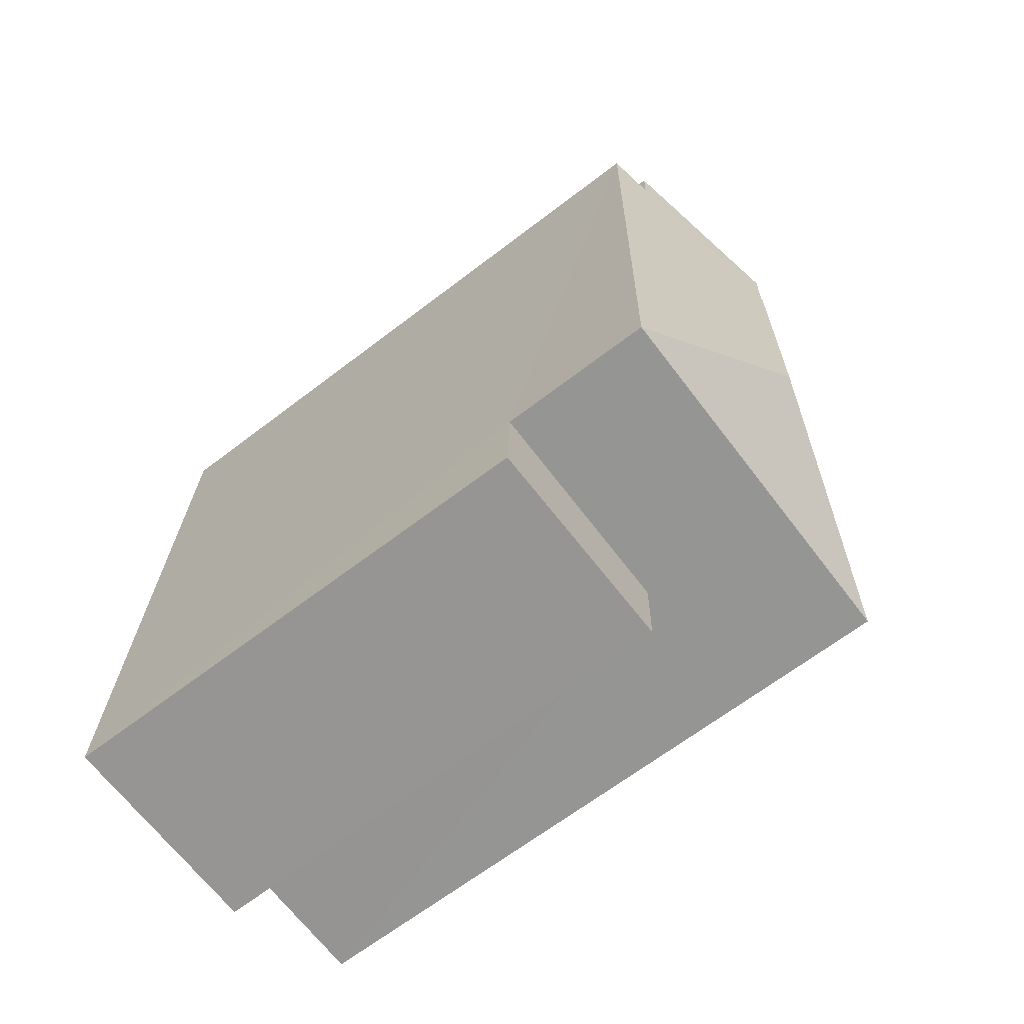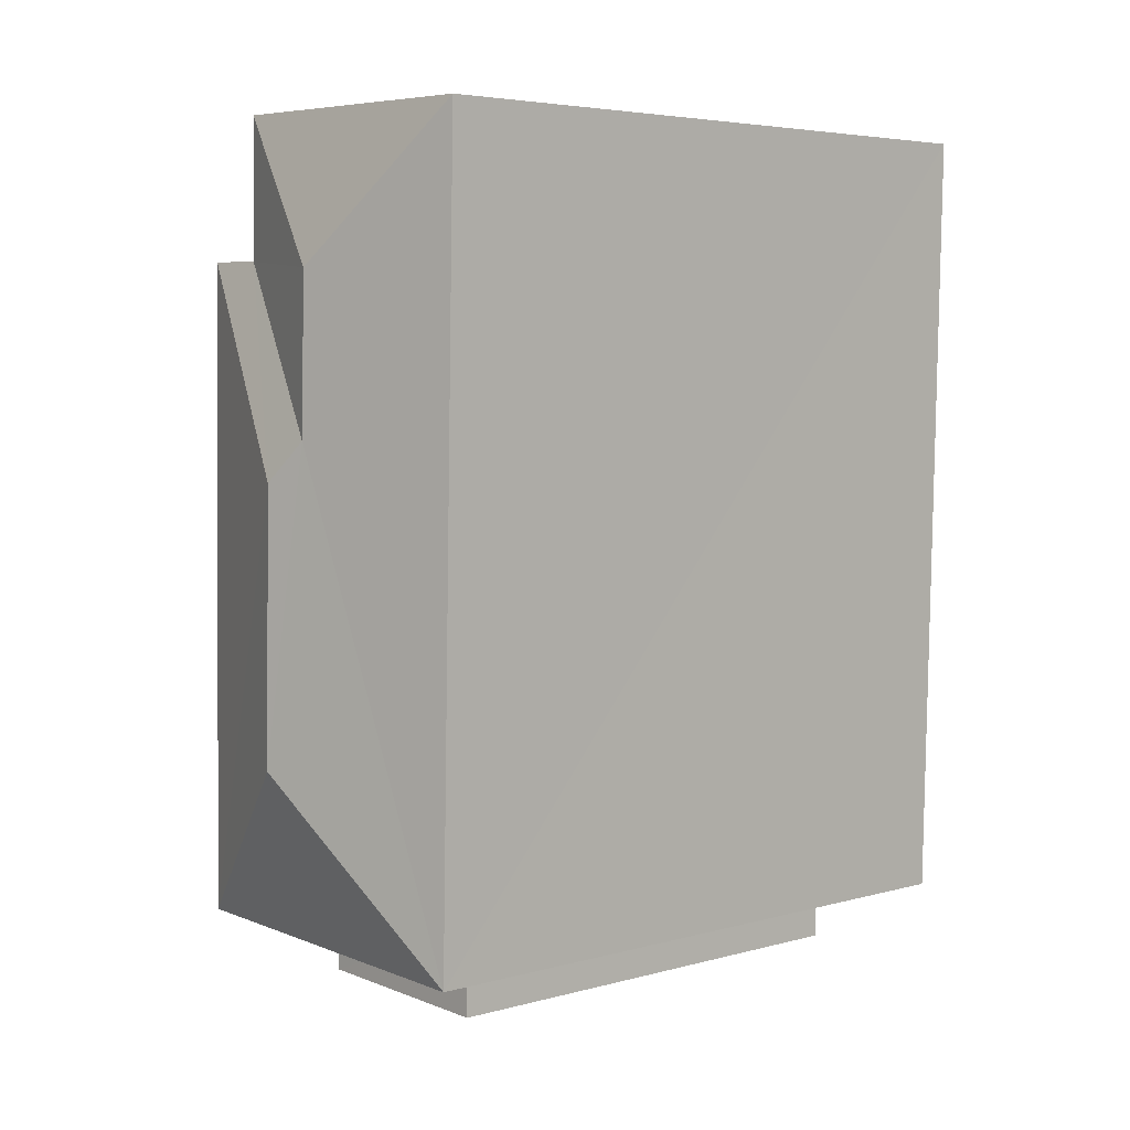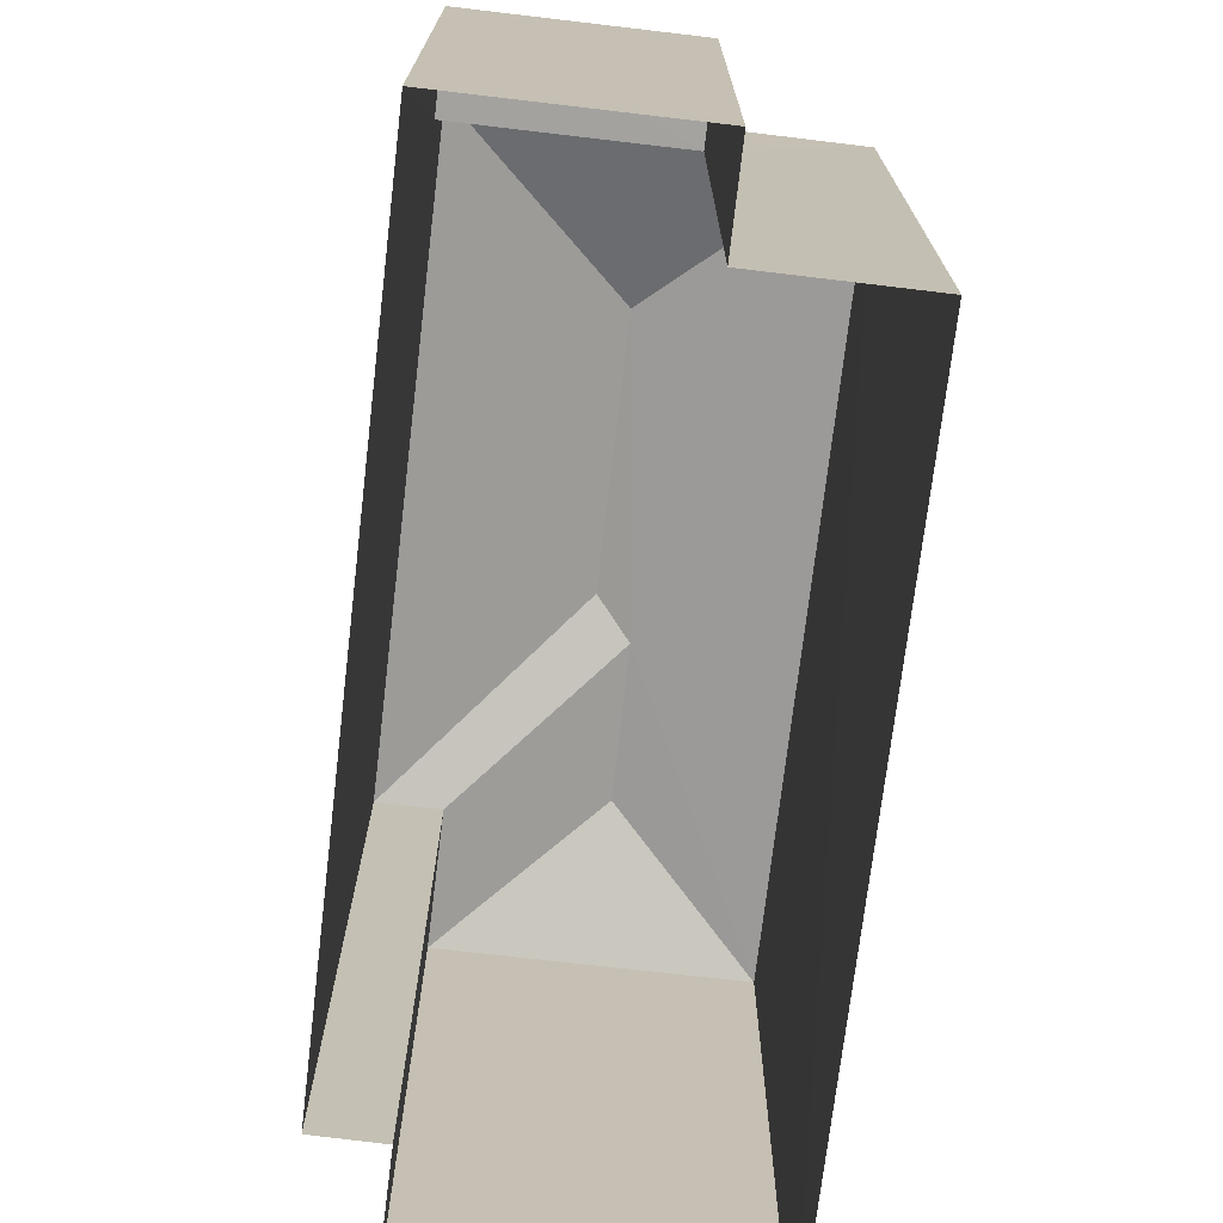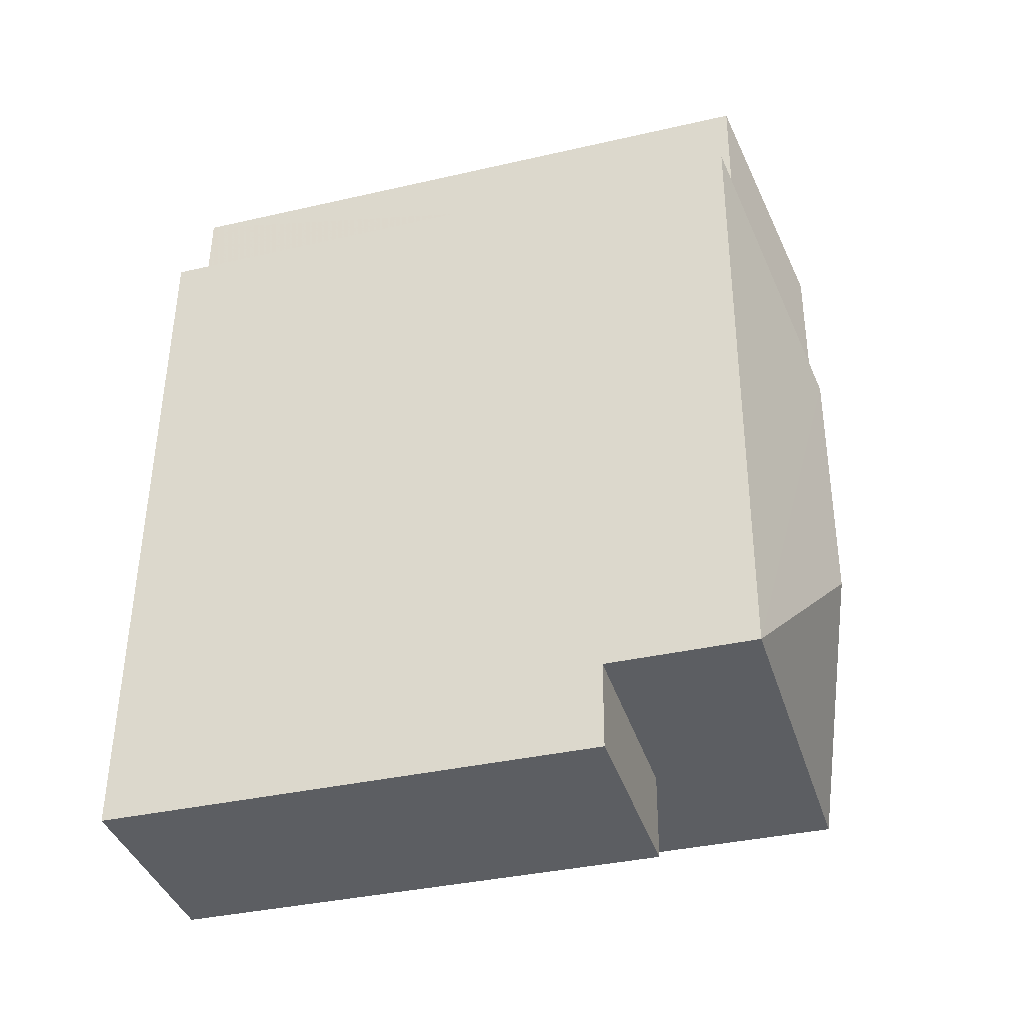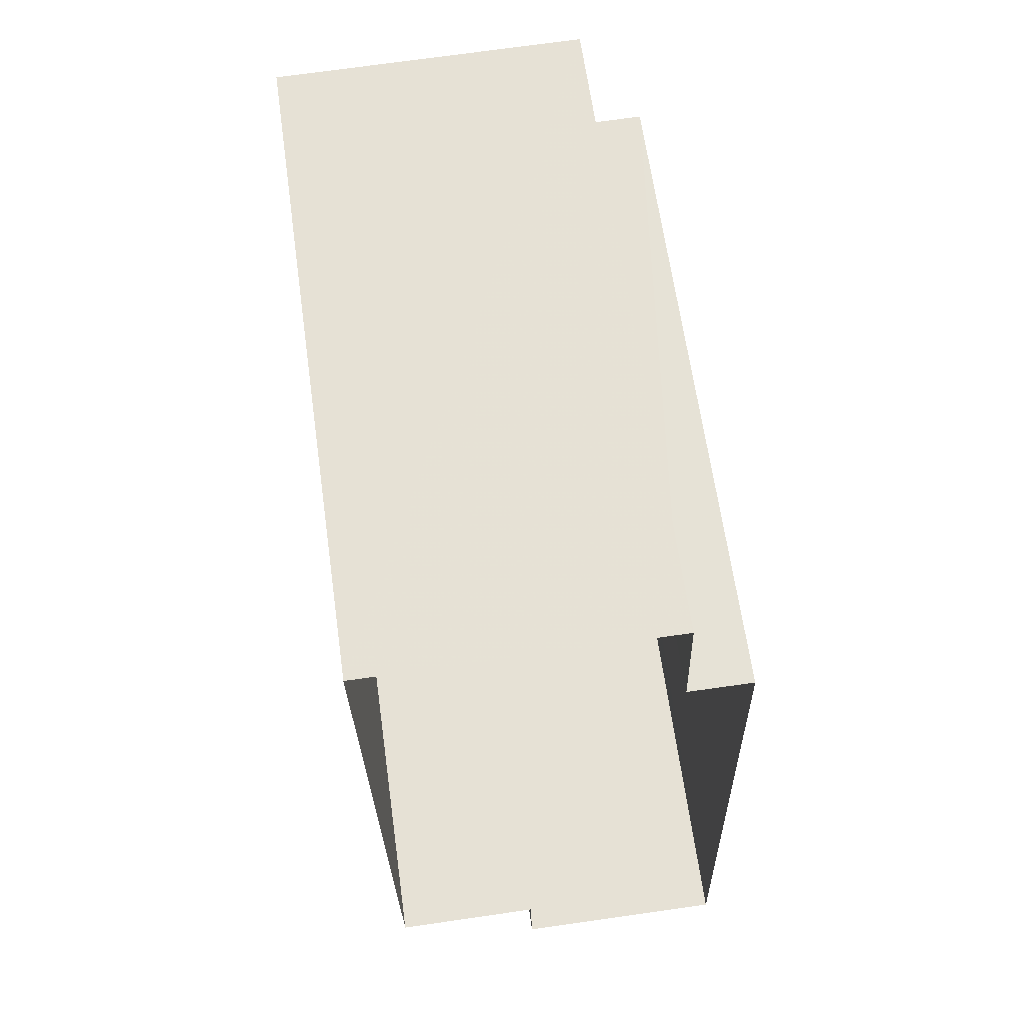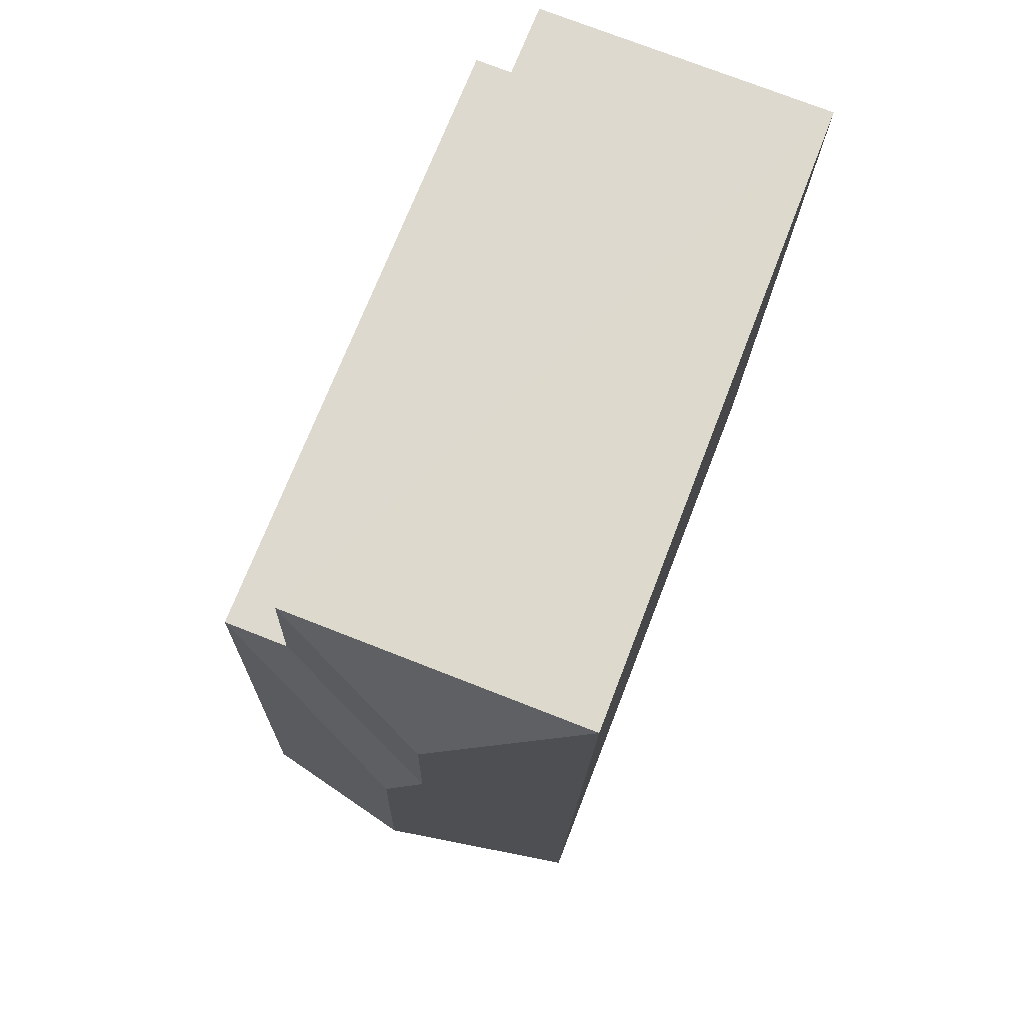
<metadata>
{"format":"obj","ext":"obj","renderer":"f3d","projection":"perspective","resolution":1024,"background":"white","views":[{"elev":-66.4,"azim":-52.6,"up":"+Y"},{"elev":4.9,"azim":49.0,"up":"+Y"},{"elev":-72.7,"azim":-8.1,"up":"+Z"},{"elev":-36.5,"azim":-73.4,"up":"+Y"},{"elev":63.2,"azim":172.1,"up":"+Y"},{"elev":71.7,"azim":21.3,"up":"+Y"}]}
</metadata>
<code>
v -3.739e+05 -1.035e+05 26.17
v -3.739e+05 -1.035e+05 26.17
v -3.739e+05 -1.035e+05 26.17
v -3.739e+05 -1.035e+05 26.17
v -3.739e+05 -1.035e+05 26.17
v -3.739e+05 -1.035e+05 26.17
v -3.739e+05 -1.035e+05 26.18
v -3.739e+05 -1.035e+05 26.17
v -3.739e+05 -1.035e+05 33.77
v -3.739e+05 -1.035e+05 33.77
v -3.739e+05 -1.035e+05 33.77
v -3.739e+05 -1.035e+05 33.77
v -3.739e+05 -1.035e+05 36.04
v -3.739e+05 -1.035e+05 36.78
v -3.739e+05 -1.035e+05 36.04
v -3.739e+05 -1.035e+05 36.96
v -3.739e+05 -1.035e+05 36.78
v -3.739e+05 -1.035e+05 36.96
v -3.739e+05 -1.035e+05 36.04
v -3.739e+05 -1.035e+05 36.04
v -3.739e+05 -1.035e+05 36.04
v -3.739e+05 -1.035e+05 36.04
f 1 2 3
f 2 4 3
f 3 5 6
f 6 5 7
f 7 5 8
f 3 4 5
f 9 10 11
f 9 12 10
f 13 14 15
f 15 14 16
f 13 17 14
f 16 14 18
f 19 20 18
f 14 19 18
f 17 19 14
f 17 21 19
f 21 17 13
f 18 20 22
f 16 18 22
f 16 22 15
f 21 2 1
f 21 13 2
f 15 4 2
f 13 15 2
f 10 7 8
f 11 10 8
f 20 3 6
f 20 19 3
f 5 11 8
f 5 9 11
f 5 4 9
f 4 15 9
f 9 22 12
f 9 15 22
f 7 12 6
f 6 12 20
f 7 10 12
f 20 12 22
f 1 19 21
f 1 3 19

</code>
